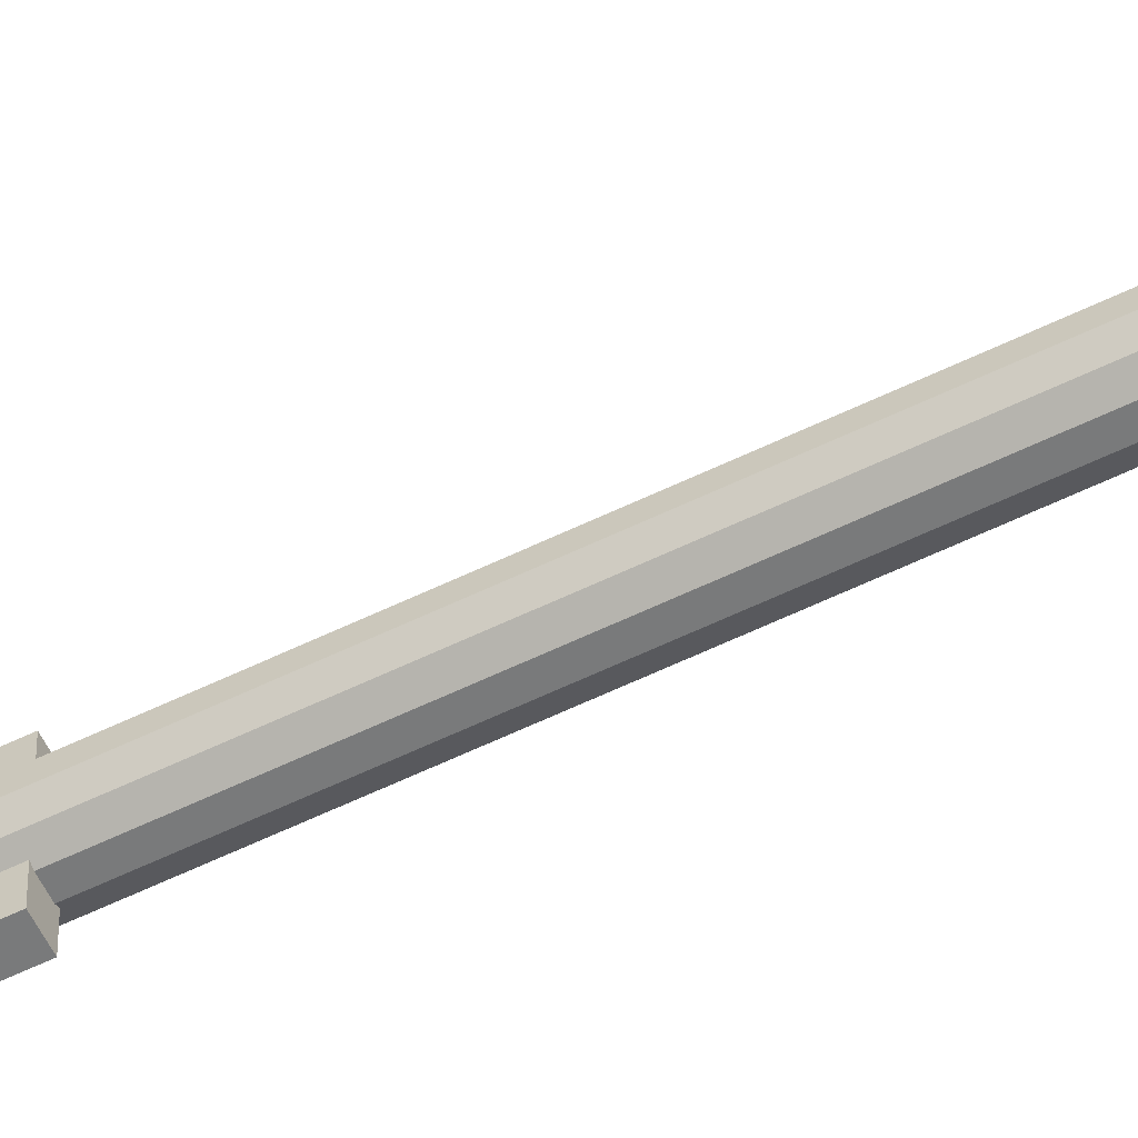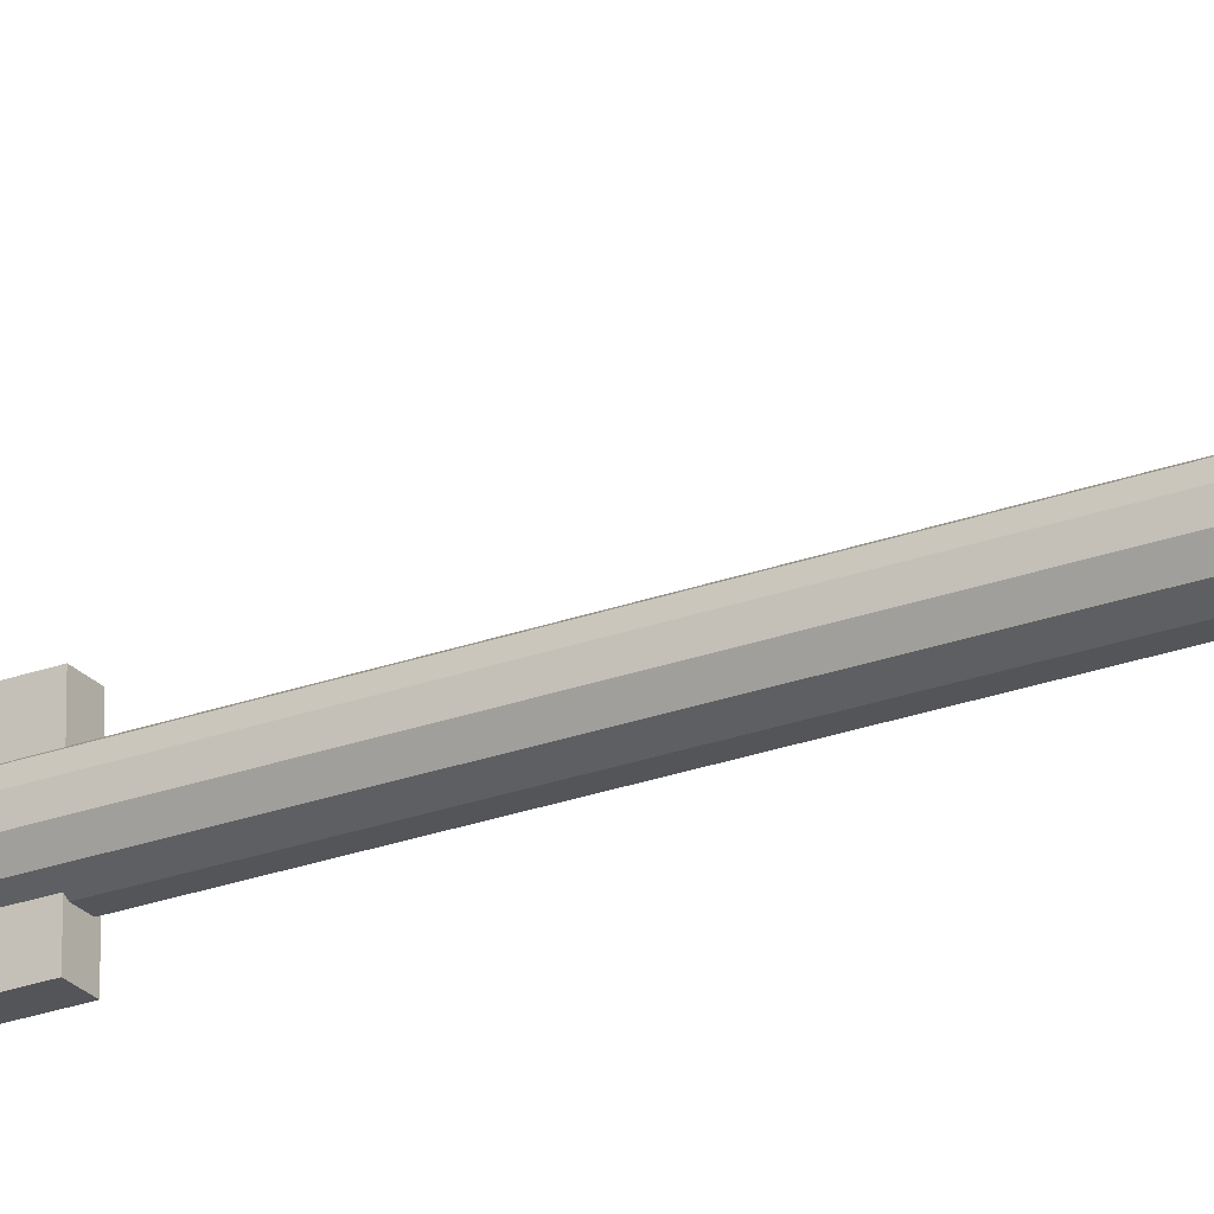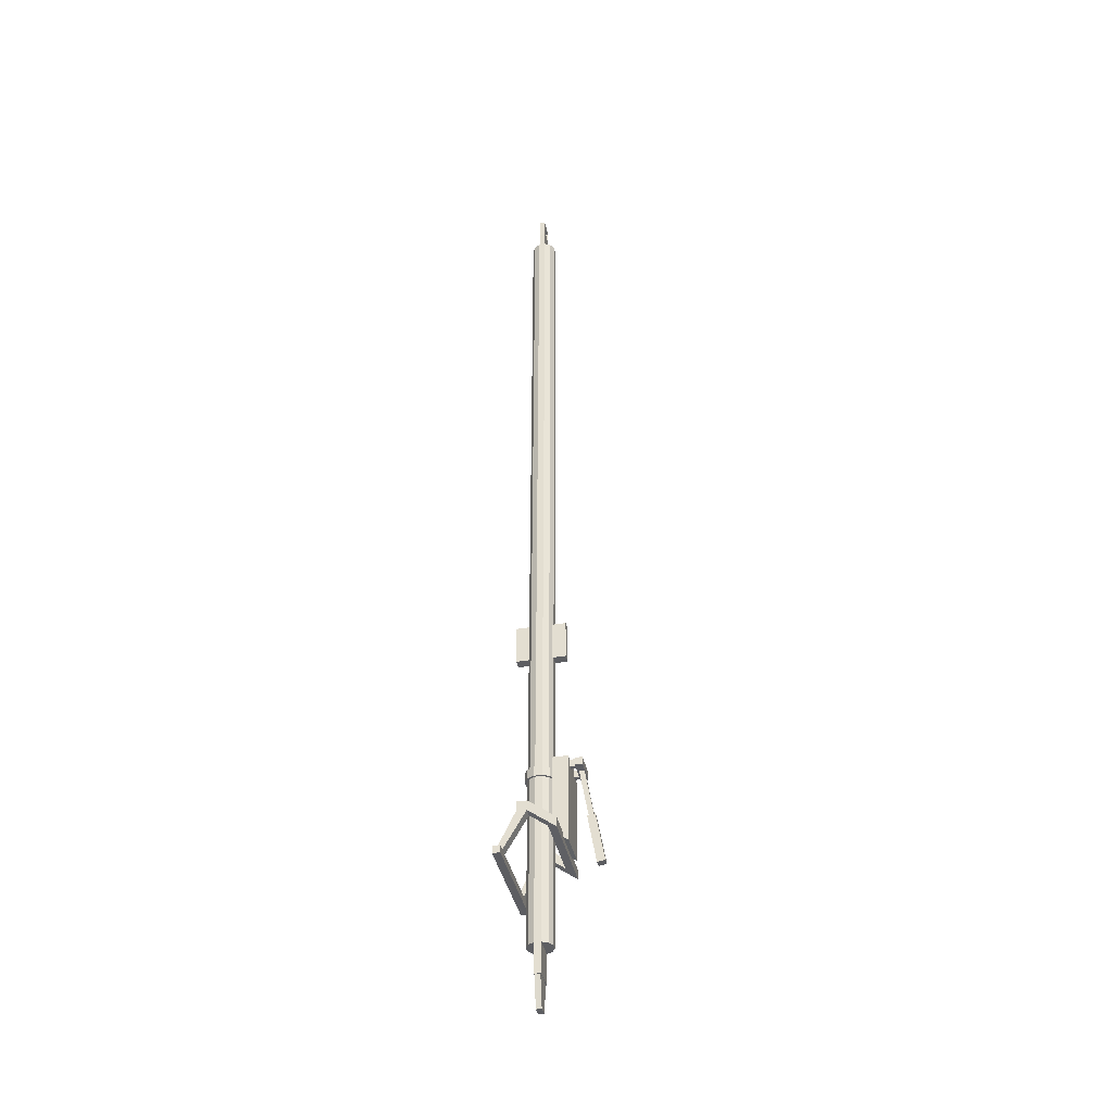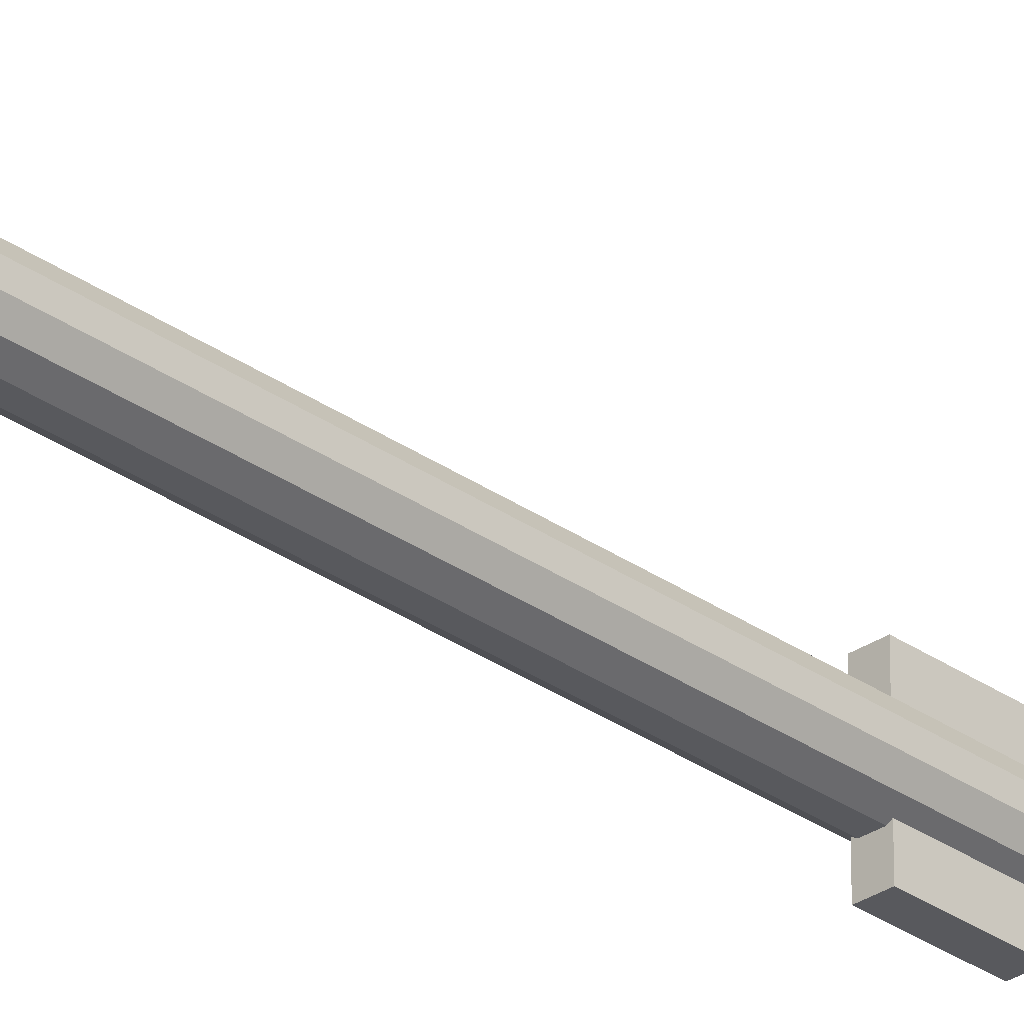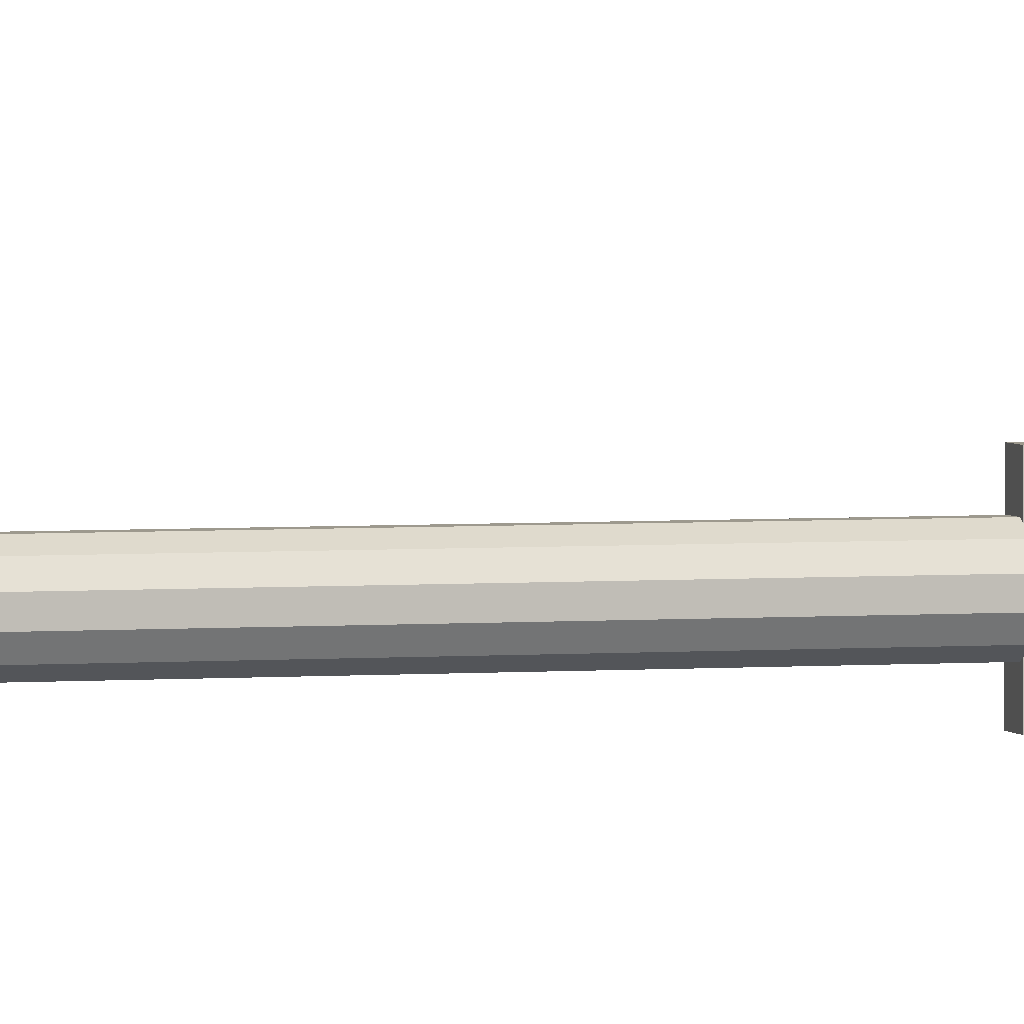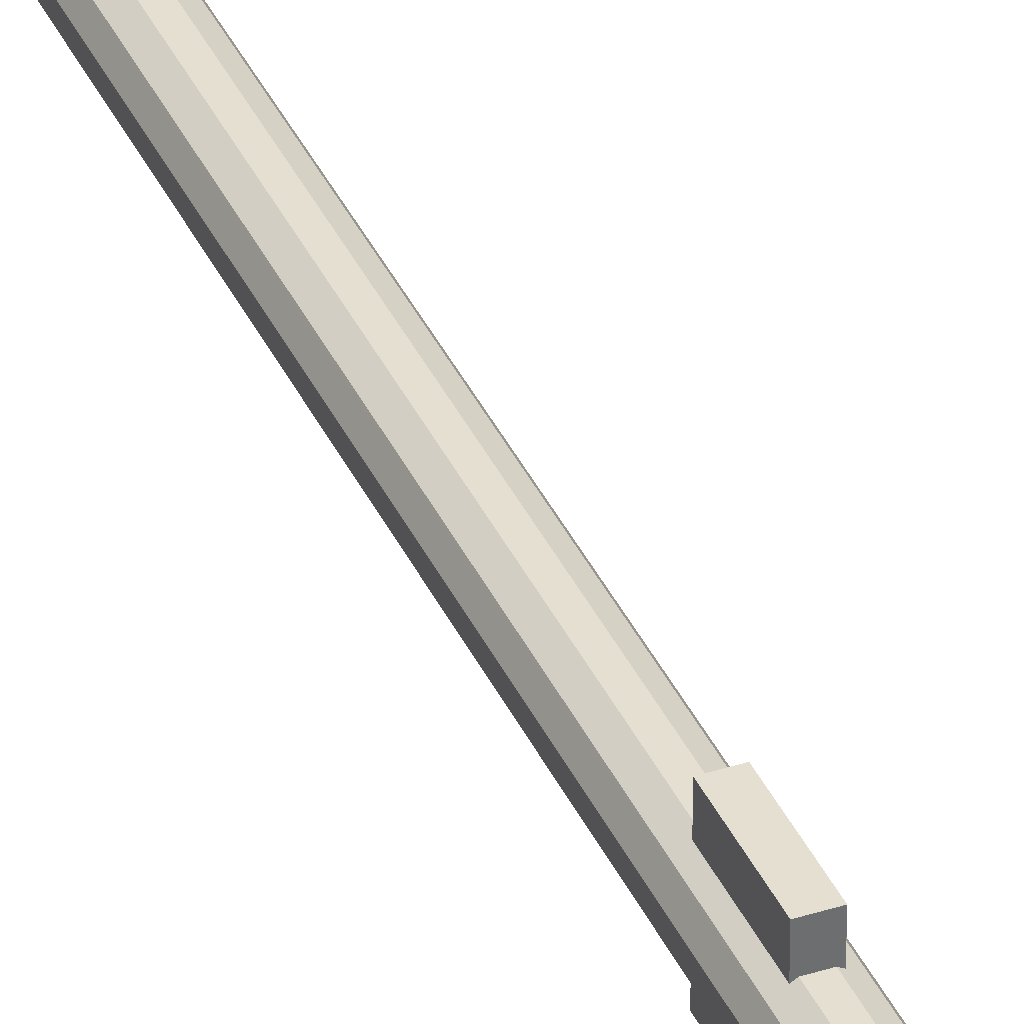
<metadata>
{"format":"obj","ext":"obj","renderer":"f3d","projection":"perspective","resolution":1024,"background":"white","views":[{"elev":-58.0,"azim":-63.2,"up":"+Y"},{"elev":-24.4,"azim":-58.4,"up":"+Y"},{"elev":-38.3,"azim":101.6,"up":"+Z"},{"elev":-29.9,"azim":44.1,"up":"+Y"},{"elev":3.3,"azim":74.1,"up":"+Y"},{"elev":37.3,"azim":157.6,"up":"+Y"}]}
</metadata>
<code>
o axle
v -0.25 0.25 0.2501
v -0.25 0.3125 0.2047
v -0.25 0.3125 0.1422
v -0.25 0.25 0.1875
v 0.25 0.3125 0.1422
v 0.25 0.3125 0.2047
v 0.25 0.25 0.2501
v 0.25 0.25 0.1875
v -0.3125 0.1406 0.3297
v -0.3125 0.3125 0.2047
v -0.3125 0.3125 0.1422
v -0.3125 0.1406 0.2672
v -0.25 0.3125 0.1422
v -0.25 0.3125 0.2047
v -0.25 0.1406 0.3297
v -0.25 0.1406 0.2672
v -0.3125 0.07812 0.3297
v -0.3125 0.1406 0.3297
v -0.3125 0.1406 0.2672
v -0.3125 0.07812 0.2672
v -0.25 0.1406 0.2672
v -0.25 0.1406 0.3297
v -0.25 0.07812 0.3297
v -0.25 0.07812 0.2672
v 0.3125 -0.003126 0.02031
v 0.3125 0.1406 0.2672
v 0.3125 0.07812 0.2672
v 0.3125 -0.04063 0.02031
v 0.25 0.07812 0.2672
v 0.25 0.1406 0.2672
v 0.25 -0.003126 0.02031
v 0.25 -0.04063 0.02031
v 0.3125 0.3125 0.1422
v 0.3125 0.3125 0.2047
v 0.3125 0.1406 0.3297
v 0.3125 0.1406 0.2672
v 0.25 0.1406 0.3297
v 0.25 0.3125 0.2047
v 0.25 0.3125 0.1422
v 0.25 0.1406 0.2672
v 0.3125 0.1406 0.2672
v 0.3125 0.1406 0.3297
v 0.3125 0.07812 0.3297
v 0.3125 0.07812 0.2672
v 0.25 0.07812 0.3297
v 0.25 0.1406 0.3297
v 0.25 0.1406 0.2672
v 0.25 0.07812 0.2672
v 0.375 0.006249 -0.02344
v 0.375 0.006249 0.02344
v 0.375 -0.04063 0.02344
v 0.375 -0.04063 -0.02344
v -0.375 -0.04063 0.02344
v -0.375 0.006249 0.02344
v -0.375 0.006249 -0.02344
v -0.375 -0.04063 -0.02344
v -0.3125 0.07812 0.2672
v -0.3125 0.1406 0.2672
v -0.3125 -0.003126 0.02031
v -0.3125 -0.04063 0.02031
v -0.25 -0.003126 0.02031
v -0.25 0.1406 0.2672
v -0.25 0.07812 0.2672
v -0.25 -0.04063 0.02031
f 1 2 3 4
f 5 6 7 8
f 3 2 6 5
f 7 1 4 8
f 6 2 1 7
f 4 3 5 8
f 11 10 14 13
f 15 9 12 16
f 17 18 19 20
f 21 22 23 24
f 19 18 22 21
f 23 17 20 24
f 22 18 17 23
f 20 19 21 24
f 25 26 27 28
f 29 30 31 32
f 30 26 25 31
f 28 27 29 32
f 27 26 30 29
f 31 25 28 32
f 33 34 35 36
f 37 38 39 40
f 38 34 33 39
f 36 35 37 40
f 35 34 38 37
f 39 33 36 40
f 41 42 43 44
f 45 46 47 48
f 46 42 41 47
f 44 43 45 48
f 43 42 46 45
f 47 41 44 48
f 49 50 51 52
f 53 54 55 56
f 54 50 49 55
f 52 51 53 56
f 51 50 54 53
f 55 49 52 56
f 57 58 59 60
f 61 62 63 64
f 59 58 62 61
f 63 57 60 64
f 62 58 57 63
f 60 59 61 64
f 10 9 15 14
f 11 13 16 12
f 14 15 16 13
f 9 10 11 12
o releaselever
v -0.01562 0.383 0.6942
v -0.01562 0.4138 0.6996
v -0.01562 0.4722 0.3688
v -0.01562 0.4414 0.3633
v 0.01562 0.4722 0.3688
v 0.01562 0.4138 0.6996
v 0.01562 0.383 0.6942
v 0.01562 0.4414 0.3633
v -0.025 0.4322 0.3617
v -0.025 0.4814 0.3704
v -0.025 0.5357 0.06263
v -0.025 0.4864 0.05394
v 0.025 0.5357 0.06263
v 0.025 0.4814 0.3704
v 0.025 0.4322 0.3617
v 0.025 0.4864 0.05394
f 65 66 67 68
f 69 70 71 72
f 67 66 70 69
f 71 65 68 72
f 70 66 65 71
f 68 67 69 72
f 73 74 75 76
f 77 78 79 80
f 75 74 78 77
f 79 73 76 80
f 78 74 73 79
f 76 75 77 80
o cylinder
v -0.05719 0.09906 5.189
v -0.02093 0.07812 5.189
v -1e-06 0.1562 5.189
v -0.05719 0.09906 -0.4359
v -0.02093 0.07812 -0.4359
v 0 0.1562 -0.4359
v -0.07813 0.1353 5.189
v -0.07812 0.1353 -0.4359
v -0.07813 0.1772 5.189
v -0.07812 0.1772 -0.4359
v -0.05719 0.2134 5.189
v -0.05719 0.2134 -0.4359
v -0.02093 0.2344 5.189
v -0.02093 0.2344 -0.4359
v 0.02093 0.2344 5.189
v 0.02093 0.2344 -0.4359
v 0.05719 0.2134 5.189
v 0.05719 0.2134 -0.4359
v 0.07812 0.1772 5.189
v 0.07812 0.1772 -0.4359
v 0.07812 0.1353 5.189
v 0.07812 0.1353 -0.4359
v 0.05719 0.09906 5.189
v 0.05719 0.09906 -0.4359
v 0.02093 0.07812 5.189
v 0.02093 0.07812 -0.4359
v -0.0625 0.1719 5.314
v -0.07813 0.1719 5.189
v -0.07813 0.1406 5.189
v -0.0625 0.1406 5.314
v 0.07812 0.1406 5.189
v 0.07812 0.1719 5.189
v 0.0625 0.1719 5.314
v 0.0625 0.1406 5.314
v -0.125 0.2469 0.7203
v -0.125 0.3437 0.7203
v -0.125 0.3437 0.1578
v -0.125 0.2469 0.2203
v 0.125 0.3437 0.1578
v 0.125 0.3437 0.7203
v 0.125 0.2469 0.7203
v 0.125 0.2469 0.2203
v -0.09375 0.375 0.7203
v -0.09375 0.4219 0.7203
v -0.09375 0.4219 0.6734
v -0.09375 0.375 0.6734
v 0.09375 0.4219 0.6734
v 0.09375 0.4219 0.7203
v 0.09375 0.375 0.7203
v 0.09375 0.375 0.6734
v -0.07812 0.3437 0.7203
v -0.07812 0.375 0.7203
v -0.07812 0.375 0.6734
v -0.07812 0.3437 0.6734
v -0.04688 0.375 0.6734
v -0.04688 0.375 0.7203
v -0.04688 0.3437 0.7203
v -0.04688 0.3437 0.6734
v 0.04688 0.3437 0.7203
v 0.04688 0.375 0.7203
v 0.04688 0.375 0.6734
v 0.04688 0.3437 0.6734
v 0.07812 0.375 0.6734
v 0.07812 0.375 0.7203
v 0.07812 0.3437 0.7203
v 0.07812 0.3437 0.6734
v -0.07812 0.1766 -0.4359
v -0.07812 0.1766 -0.6234
v -0.07812 0.1359 -0.6234
v -0.07812 0.1359 -0.4359
v 0.07812 0.1359 -0.6234
v 0.07812 0.1766 -0.6234
v 0.07812 0.1766 -0.4359
v 0.07812 0.1359 -0.4359
v -0.03125 0.3125 1.752
v -0.03125 0.3125 1.502
v -0.03125 0.2187 1.502
v -0.03125 0.2187 1.752
v 0.03125 0.2187 1.502
v 0.03125 0.3125 1.502
v 0.03125 0.3125 1.752
v 0.03125 0.2187 1.752
v -0.07187 0.1734 -0.6234
v -0.0308 0.1734 -0.8109
v -0.0308 0.1391 -0.8109
v -0.07187 0.1391 -0.6234
v 0.0308 0.1391 -0.8109
v 0.0308 0.1734 -0.8109
v 0.07187 0.1734 -0.6234
v 0.07187 0.1391 -0.6234
v -0.03125 0.09375 1.752
v -0.03125 0.09375 1.502
v -0.03125 -1e-06 1.502
v -0.03125 -1e-06 1.752
v 0.03125 -1e-06 1.502
v 0.03125 0.09375 1.502
v 0.03125 0.09375 1.752
v 0.03125 -1e-06 1.752
v -0.0625 0.1719 5.345
v -0.0625 0.1719 5.314
v -0.0625 0.1406 5.314
v -0.0625 0.1406 5.345
v 0.0625 0.1406 5.314
v 0.0625 0.1719 5.314
v 0.0625 0.1719 5.345
v 0.0625 0.1406 5.345
v -0.0625 0.1719 5.439
v -0.0625 0.1719 5.408
v -0.0625 0.1406 5.408
v -0.0625 0.1406 5.439
v 0.0625 0.1406 5.408
v 0.0625 0.1719 5.408
v 0.0625 0.1719 5.439
v 0.0625 0.1406 5.439
v -0.0625 0.1719 5.408
v -0.0625 0.1719 5.345
v -0.0625 0.1406 5.345
v -0.0625 0.1406 5.408
v -0.03125 0.1406 5.345
v -0.03125 0.1719 5.345
v -0.03125 0.1719 5.408
v -0.03125 0.1406 5.408
v 0.03125 0.1719 5.408
v 0.03125 0.1719 5.345
v 0.03125 0.1406 5.345
v 0.03125 0.1406 5.408
v 0.0625 0.1406 5.345
v 0.0625 0.1719 5.345
v 0.0625 0.1719 5.408
v 0.0625 0.1406 5.408
v -0.02512 0.0625 0.6891
v -0.06863 0.08762 0.6891
v -0.06863 0.08762 0.6266
v -0.02512 0.0625 0.6266
v -0.02182 0.07482 0.6266
v -0.05961 0.09664 0.6266
v -0.05961 0.09664 0.6891
v -0.02182 0.07482 0.6891
v -0.09375 0.1311 0.6891
v -0.09375 0.1311 0.6266
v -0.08143 0.1344 0.6266
v -0.08143 0.1344 0.6891
v -0.09375 0.1814 0.6891
v -0.09375 0.1814 0.6266
v -0.08143 0.1781 0.6266
v -0.08143 0.1781 0.6891
v -0.06863 0.2249 0.6891
v -0.06863 0.2249 0.6266
v -0.05961 0.2159 0.6266
v -0.05961 0.2159 0.6891
v -0.02512 0.25 0.6891
v -0.02512 0.25 0.6266
v -0.02182 0.2377 0.6266
v -0.02182 0.2377 0.6891
v 0.02512 0.25 0.6891
v 0.02512 0.25 0.6266
v 0.02182 0.2377 0.6266
v 0.02182 0.2377 0.6891
v 0.06863 0.2249 0.6891
v 0.06863 0.2249 0.6266
v 0.05961 0.2159 0.6266
v 0.05961 0.2159 0.6891
v 0.09375 0.1814 0.6891
v 0.09375 0.1814 0.6266
v 0.08143 0.1781 0.6266
v 0.08143 0.1781 0.6891
v 0.09375 0.1311 0.6891
v 0.09375 0.1311 0.6266
v 0.08143 0.1344 0.6266
v 0.08143 0.1344 0.6891
v 0.06863 0.08762 0.6891
v 0.06863 0.08762 0.6266
v 0.05961 0.09664 0.6266
v 0.05961 0.09664 0.6891
v 0.02512 0.0625 0.6891
v 0.02512 0.0625 0.6266
v 0.02182 0.07482 0.6266
v 0.02182 0.07482 0.6891
f 81 82 83
f 82 81 84 85
f 85 84 86
f 87 81 83
f 81 87 88 84
f 84 88 86
f 89 87 83
f 87 89 90 88
f 88 90 86
f 91 89 83
f 89 91 92 90
f 90 92 86
f 93 91 83
f 91 93 94 92
f 92 94 86
f 95 93 83
f 93 95 96 94
f 94 96 86
f 97 95 83
f 95 97 98 96
f 96 98 86
f 99 97 83
f 97 99 100 98
f 98 100 86
f 101 99 83
f 99 101 102 100
f 100 102 86
f 103 101 83
f 101 103 104 102
f 102 104 86
f 105 103 83
f 103 105 106 104
f 104 106 86
f 82 105 83
f 105 82 85 106
f 106 85 86
f 107 108 109 110
f 111 112 113 114
f 112 108 107 113
f 110 109 111 114
f 109 108 112 111
f 113 107 110 114
f 115 116 117 118
f 119 120 121 122
f 117 116 120 119
f 121 115 118 122
f 120 116 115 121
f 118 117 119 122
f 123 124 125 126
f 127 128 129 130
f 125 124 128 127
f 129 123 126 130
f 128 124 123 129
f 126 125 127 130
f 131 132 133 134
f 135 136 137 138
f 133 132 136 135
f 137 131 134 138
f 136 132 131 137
f 134 133 135 138
f 139 140 141 142
f 143 144 145 146
f 141 140 144 143
f 145 139 142 146
f 144 140 139 145
f 142 141 143 146
f 147 148 149 150
f 151 152 153 154
f 152 148 147 153
f 150 149 151 154
f 149 148 152 151
f 153 147 150 154
f 155 156 157 158
f 159 160 161 162
f 160 156 155 161
f 158 157 159 162
f 157 156 160 159
f 161 155 158 162
f 163 164 165 166
f 167 168 169 170
f 168 164 163 169
f 166 165 167 170
f 165 164 168 167
f 169 163 166 170
f 171 172 173 174
f 175 176 177 178
f 176 172 171 177
f 174 173 175 178
f 173 172 176 175
f 177 171 174 178
f 179 180 181 182
f 183 184 185 186
f 184 180 179 185
f 182 181 183 186
f 181 180 184 183
f 185 179 182 186
f 187 188 189 190
f 191 192 193 194
f 192 188 187 193
f 190 189 191 194
f 189 188 192 191
f 193 187 190 194
f 195 196 197 198
f 199 200 201 202
f 200 196 195 201
f 198 197 199 202
f 197 196 200 199
f 201 195 198 202
f 203 204 205 206
f 207 208 209 210
f 208 204 203 209
f 206 205 207 210
f 205 204 208 207
f 209 203 206 210
f 211 212 213 214
f 215 216 217 218
f 218 217 212 211
f 214 213 216 215
f 212 219 220 213
f 216 221 222 217
f 217 222 219 212
f 213 220 221 216
f 219 223 224 220
f 221 225 226 222
f 222 226 223 219
f 220 224 225 221
f 223 227 228 224
f 225 229 230 226
f 226 230 227 223
f 224 228 229 225
f 227 231 232 228
f 229 233 234 230
f 230 234 231 227
f 228 232 233 229
f 231 235 236 232
f 233 237 238 234
f 234 238 235 231
f 232 236 237 233
f 235 239 240 236
f 237 241 242 238
f 238 242 239 235
f 236 240 241 237
f 239 243 244 240
f 241 245 246 242
f 242 246 243 239
f 240 244 245 241
f 243 247 248 244
f 245 249 250 246
f 246 250 247 243
f 244 248 249 245
f 247 251 252 248
f 249 253 254 250
f 250 254 251 247
f 248 252 253 249
f 251 255 256 252
f 253 257 258 254
f 254 258 255 251
f 252 256 257 253
f 255 211 214 256
f 257 215 218 258
f 258 218 211 255
f 256 214 215 257

</code>
